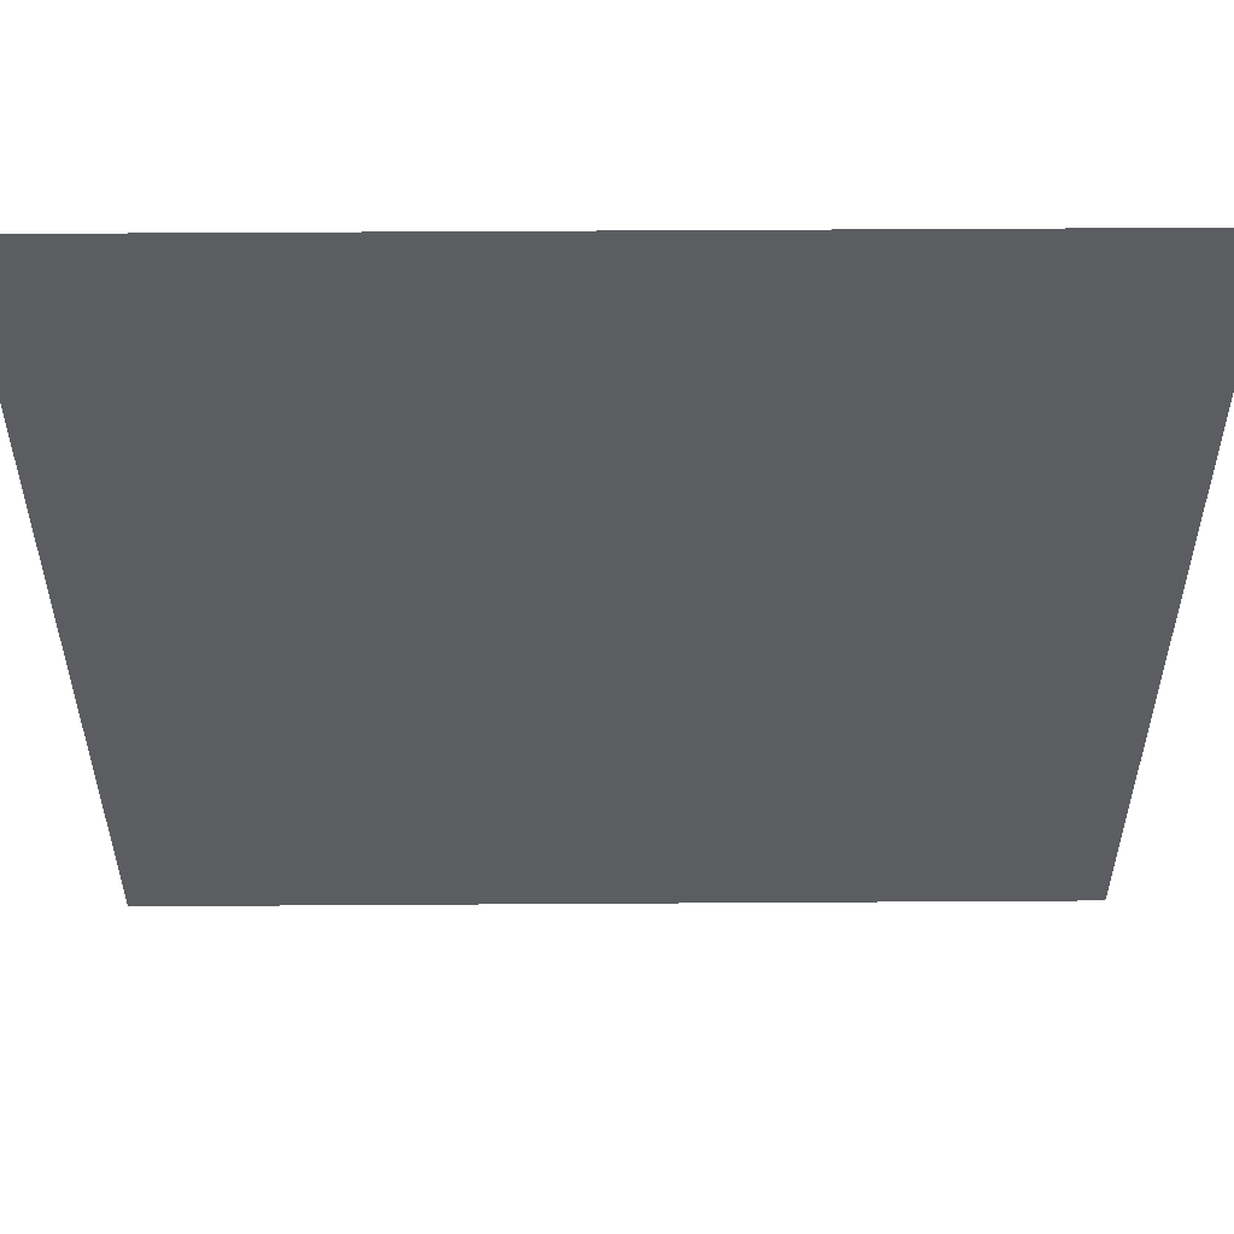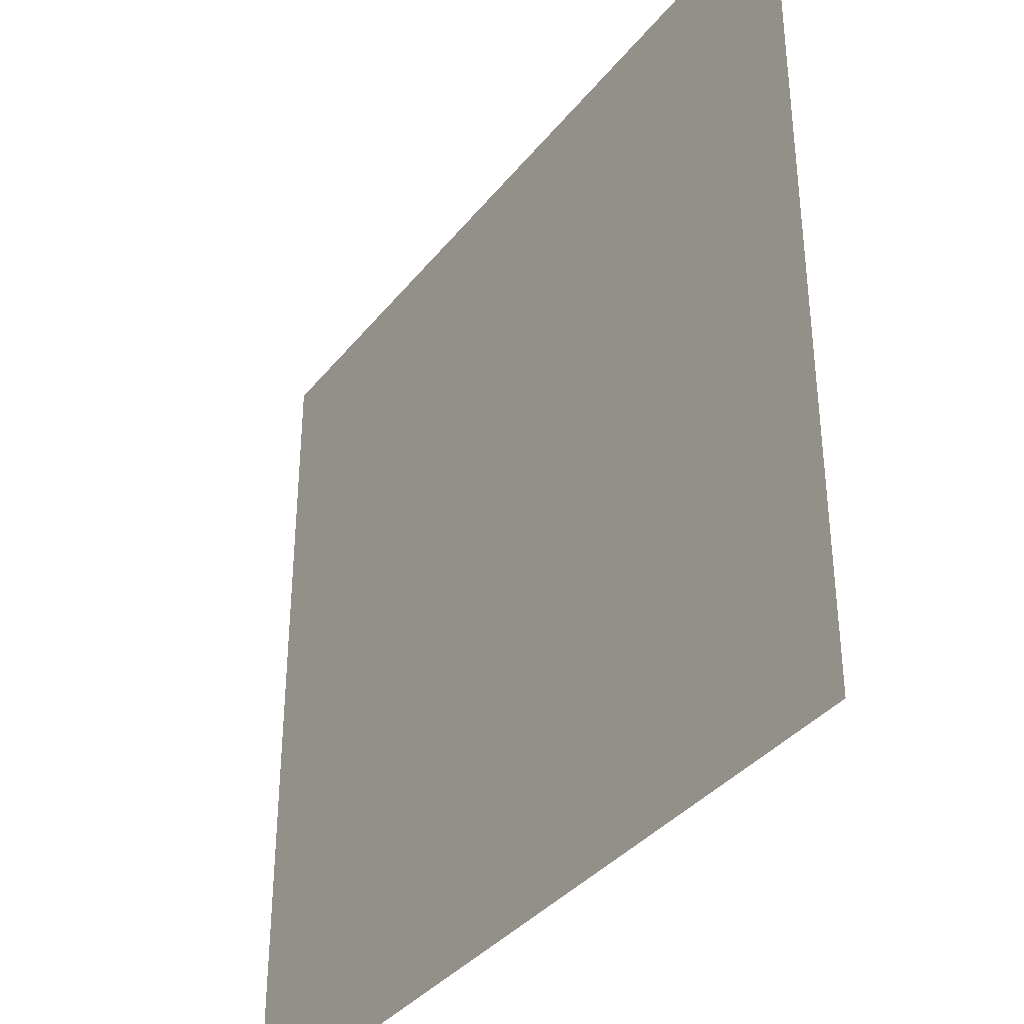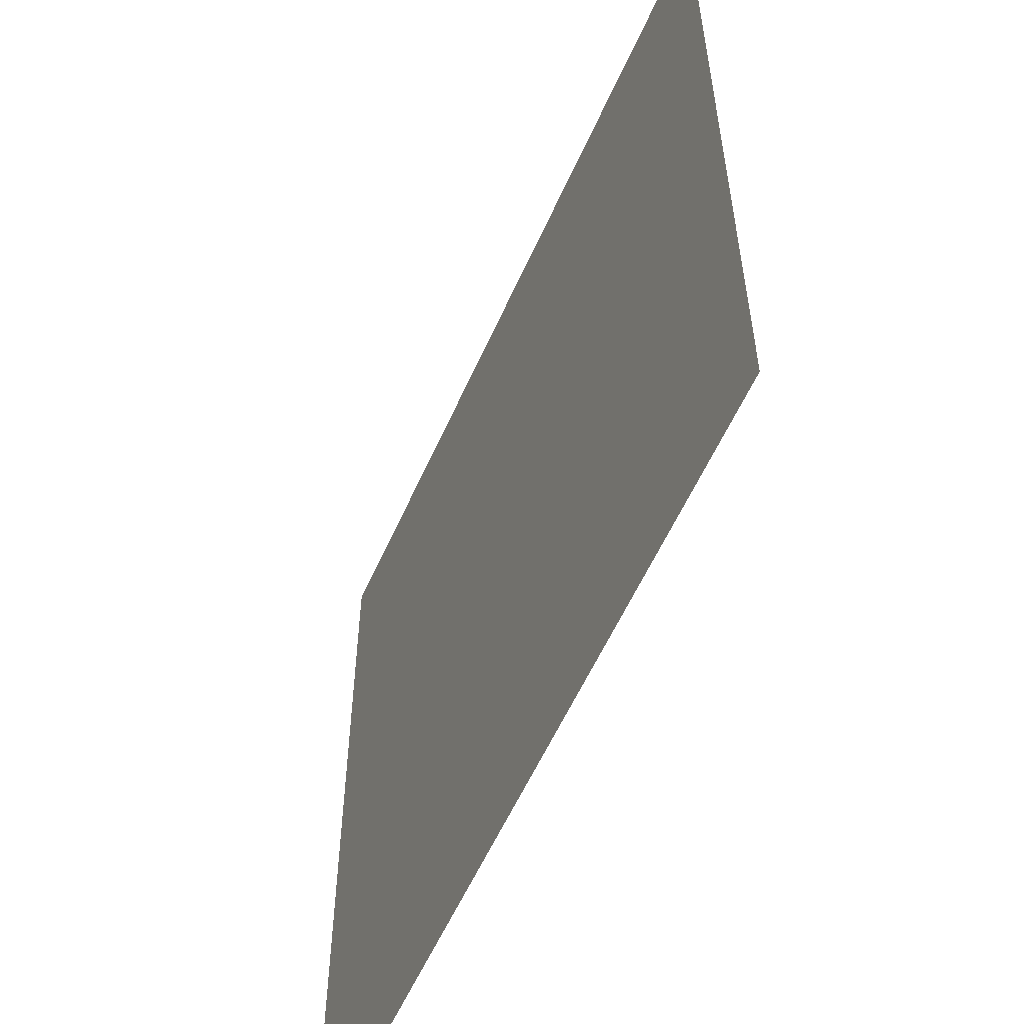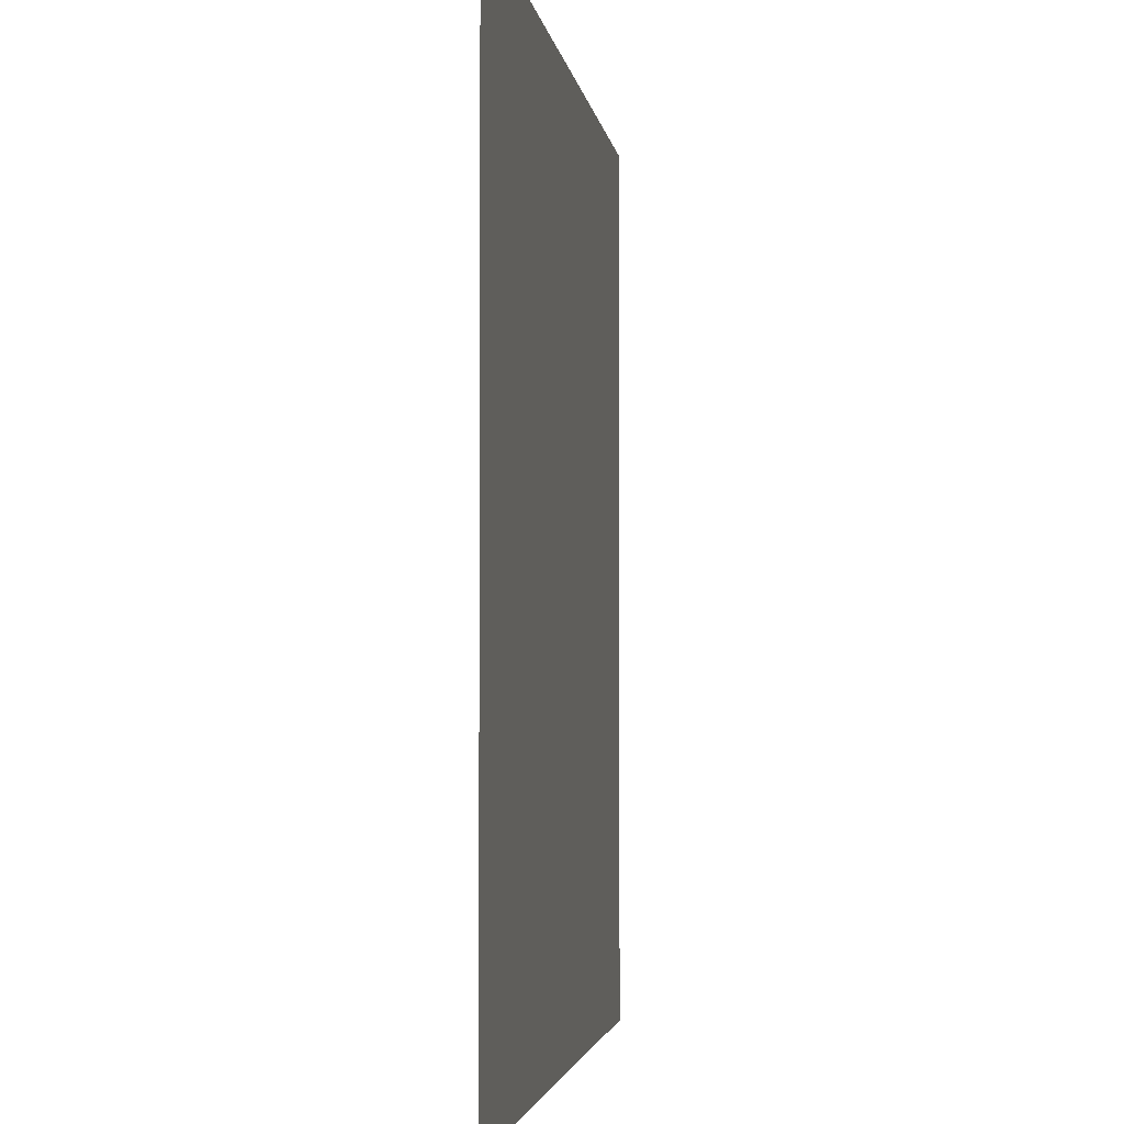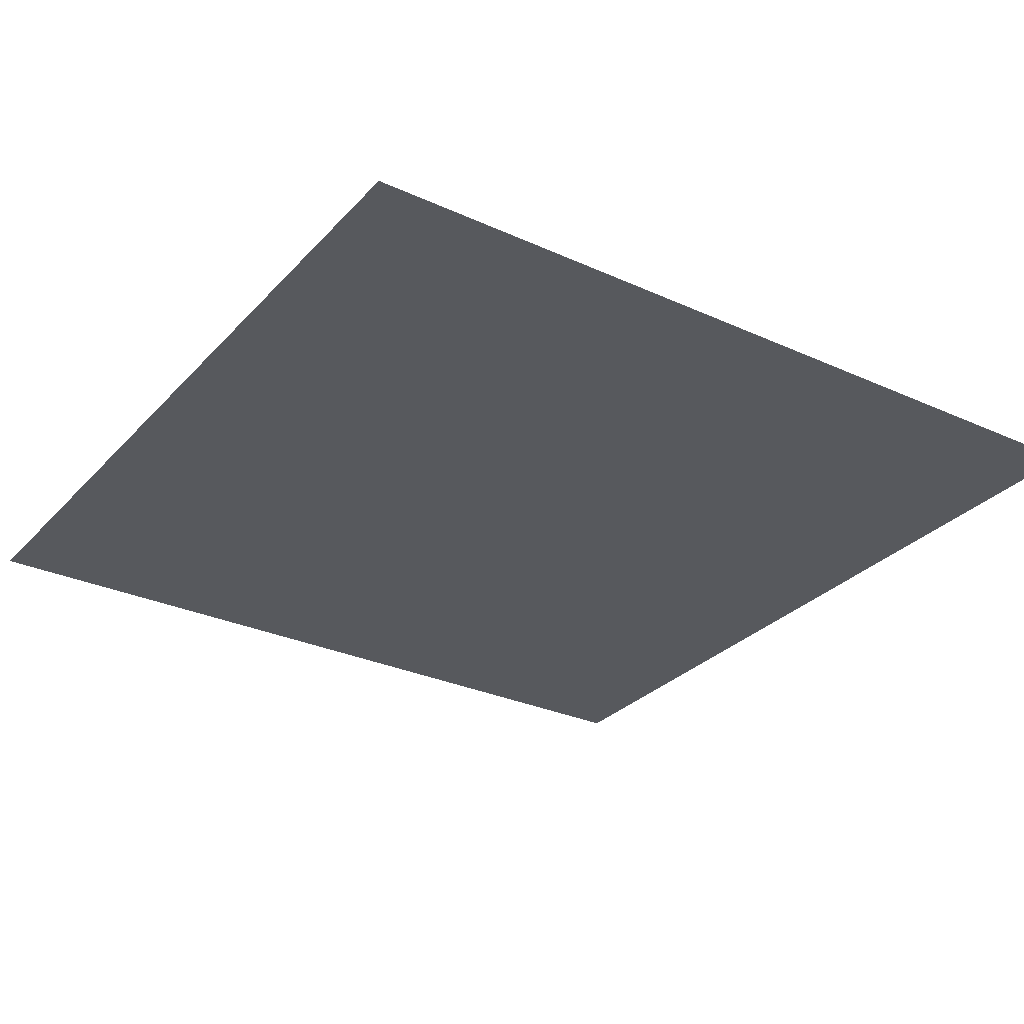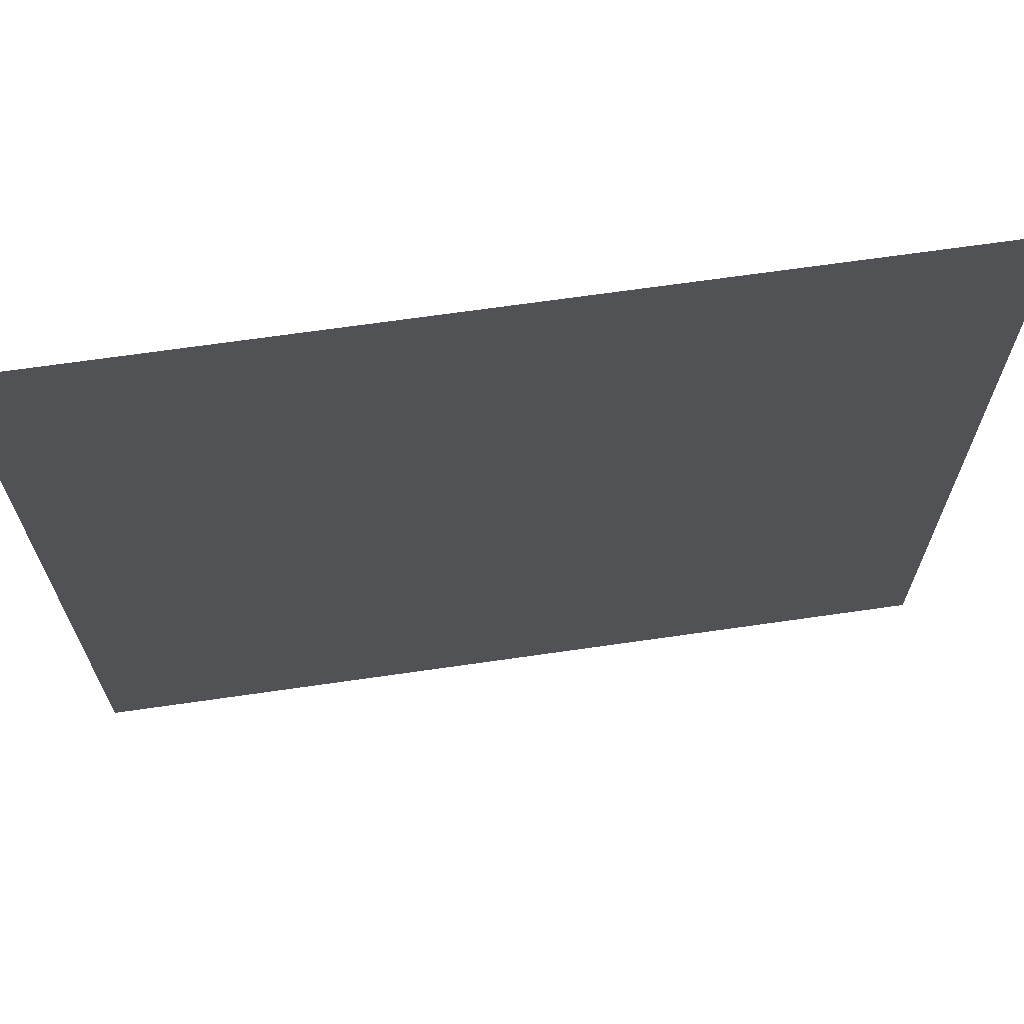
<metadata>
{"format":"obj","ext":"obj","renderer":"f3d","projection":"perspective","resolution":1024,"background":"white","views":[{"elev":54.1,"azim":-0.4,"up":"+Y"},{"elev":-36.5,"azim":-123.4,"up":"+Y"},{"elev":-57.2,"azim":-113.7,"up":"+Y"},{"elev":-3.0,"azim":97.6,"up":"+Y"},{"elev":-29.5,"azim":-123.8,"up":"+Z"},{"elev":68.4,"azim":-8.2,"up":"+Y"}]}
</metadata>
<code>
v 0 -0.64 0
v -0.64 -0.64 0
v -0.64 0 0
v 0 0 0
g level02_mesh_tile_0025
f 1 2 3 4

</code>
